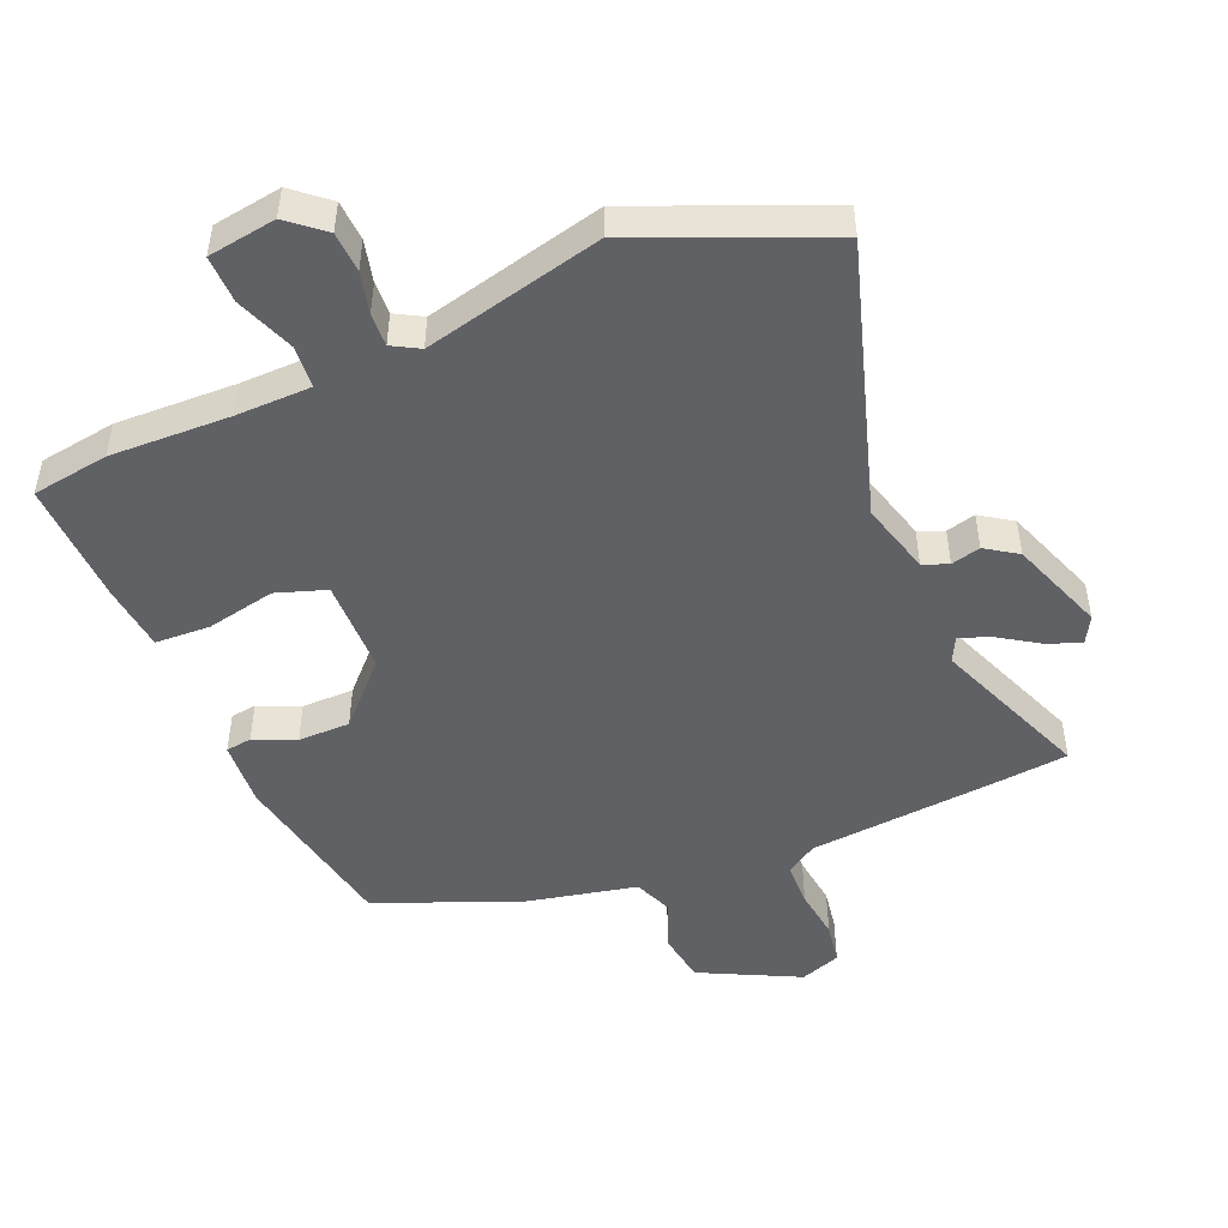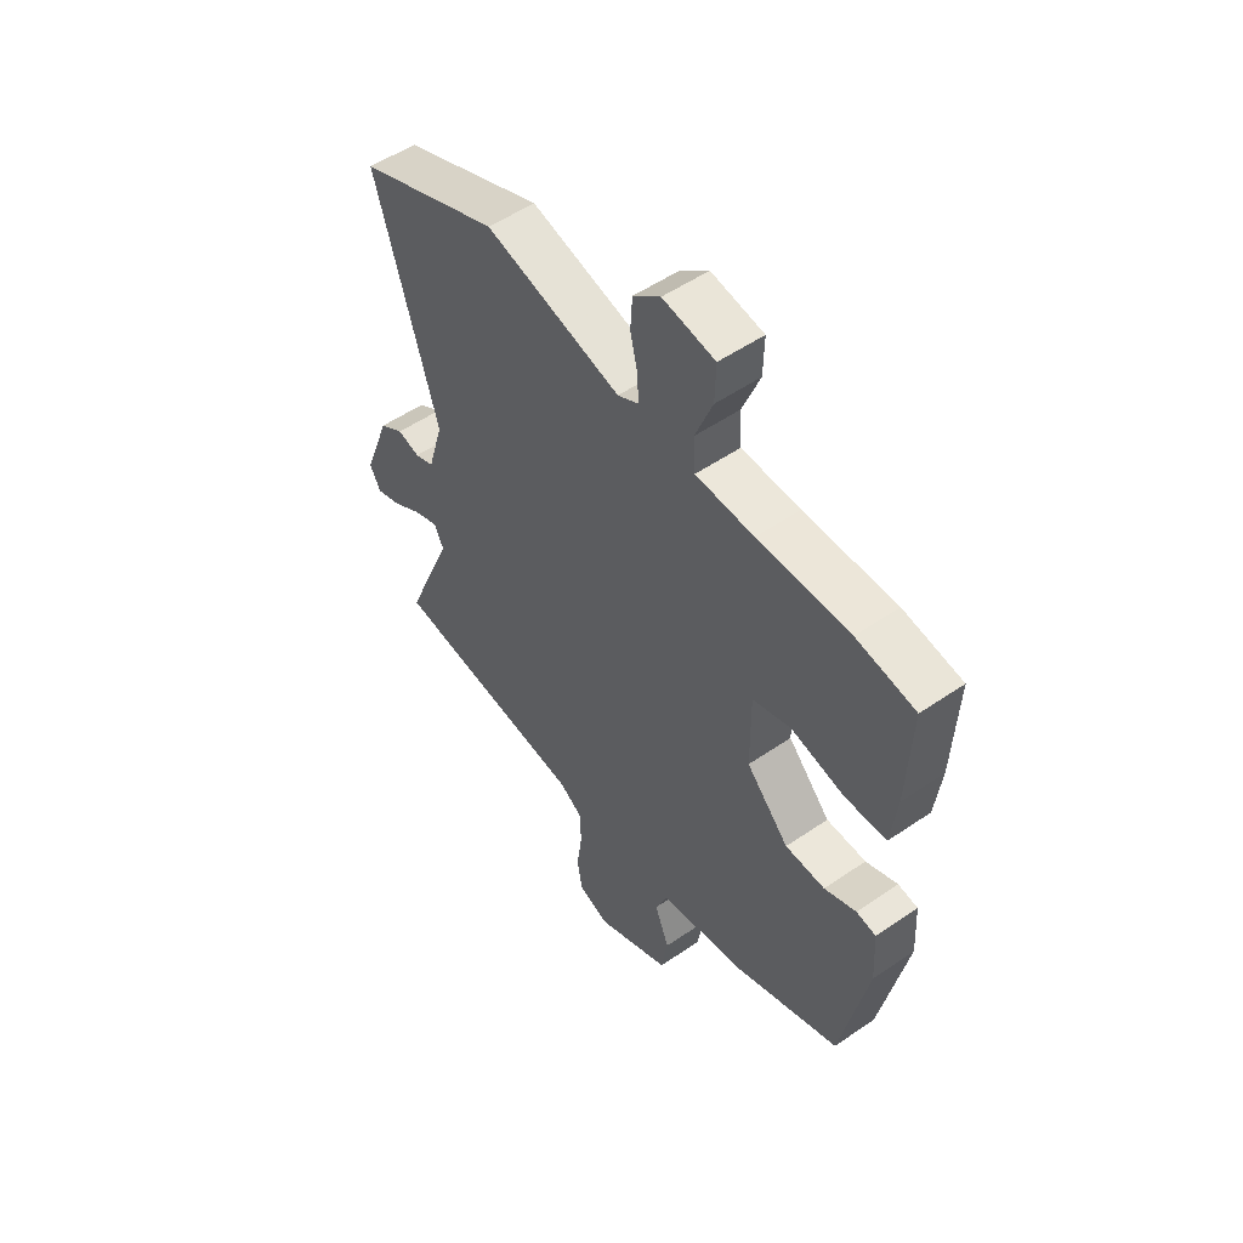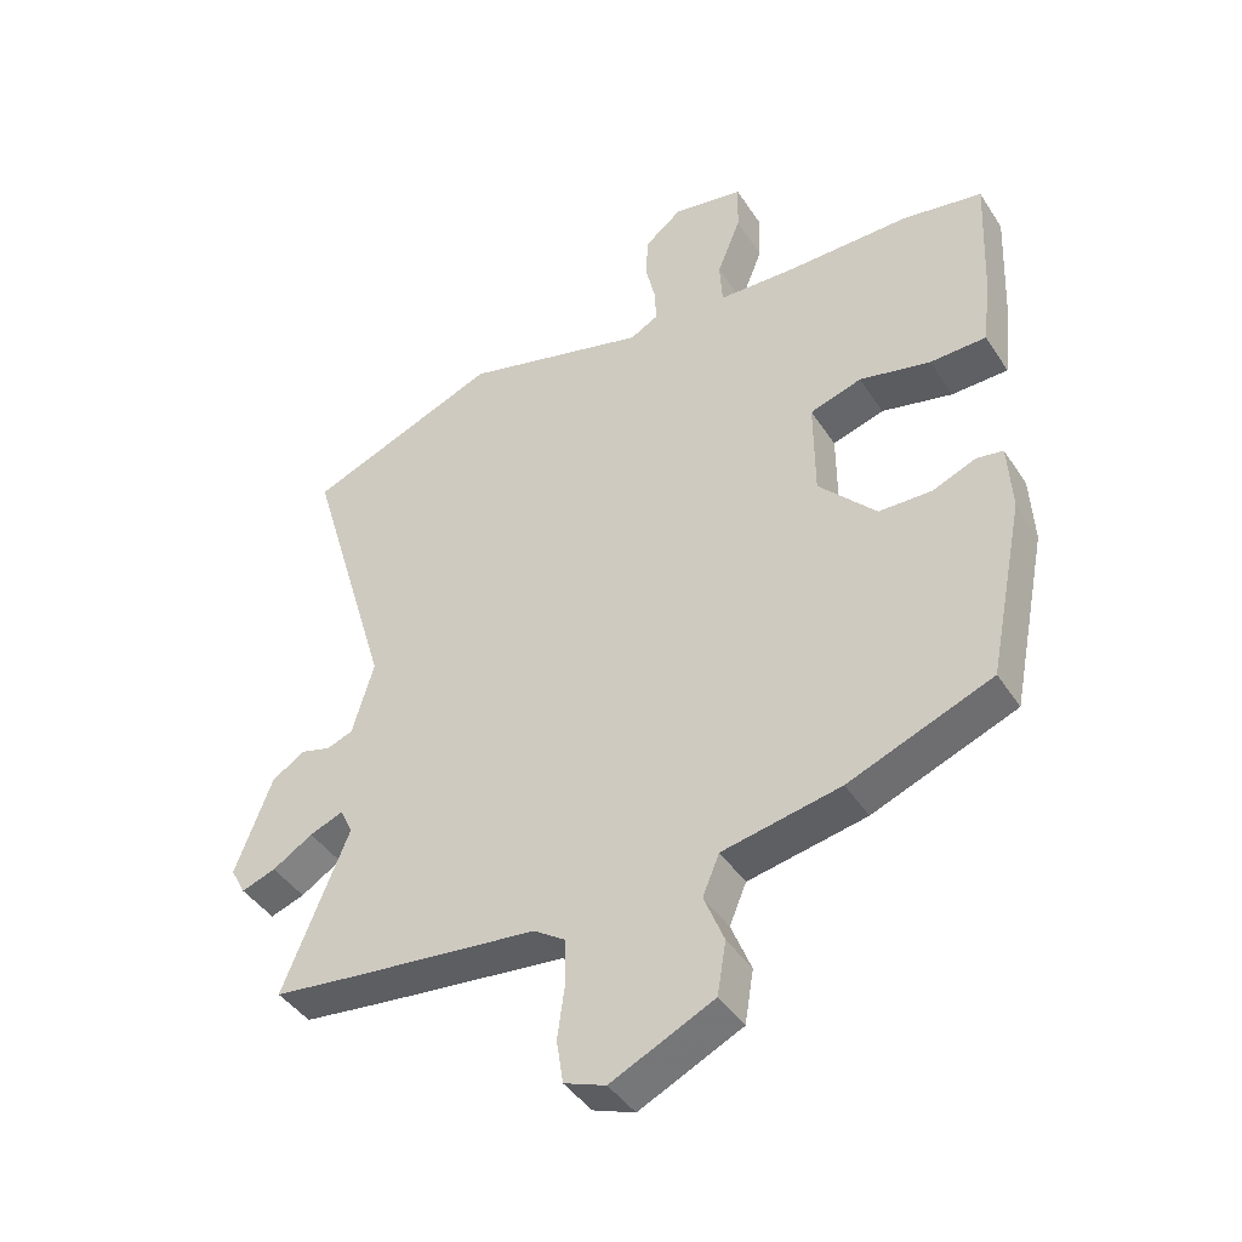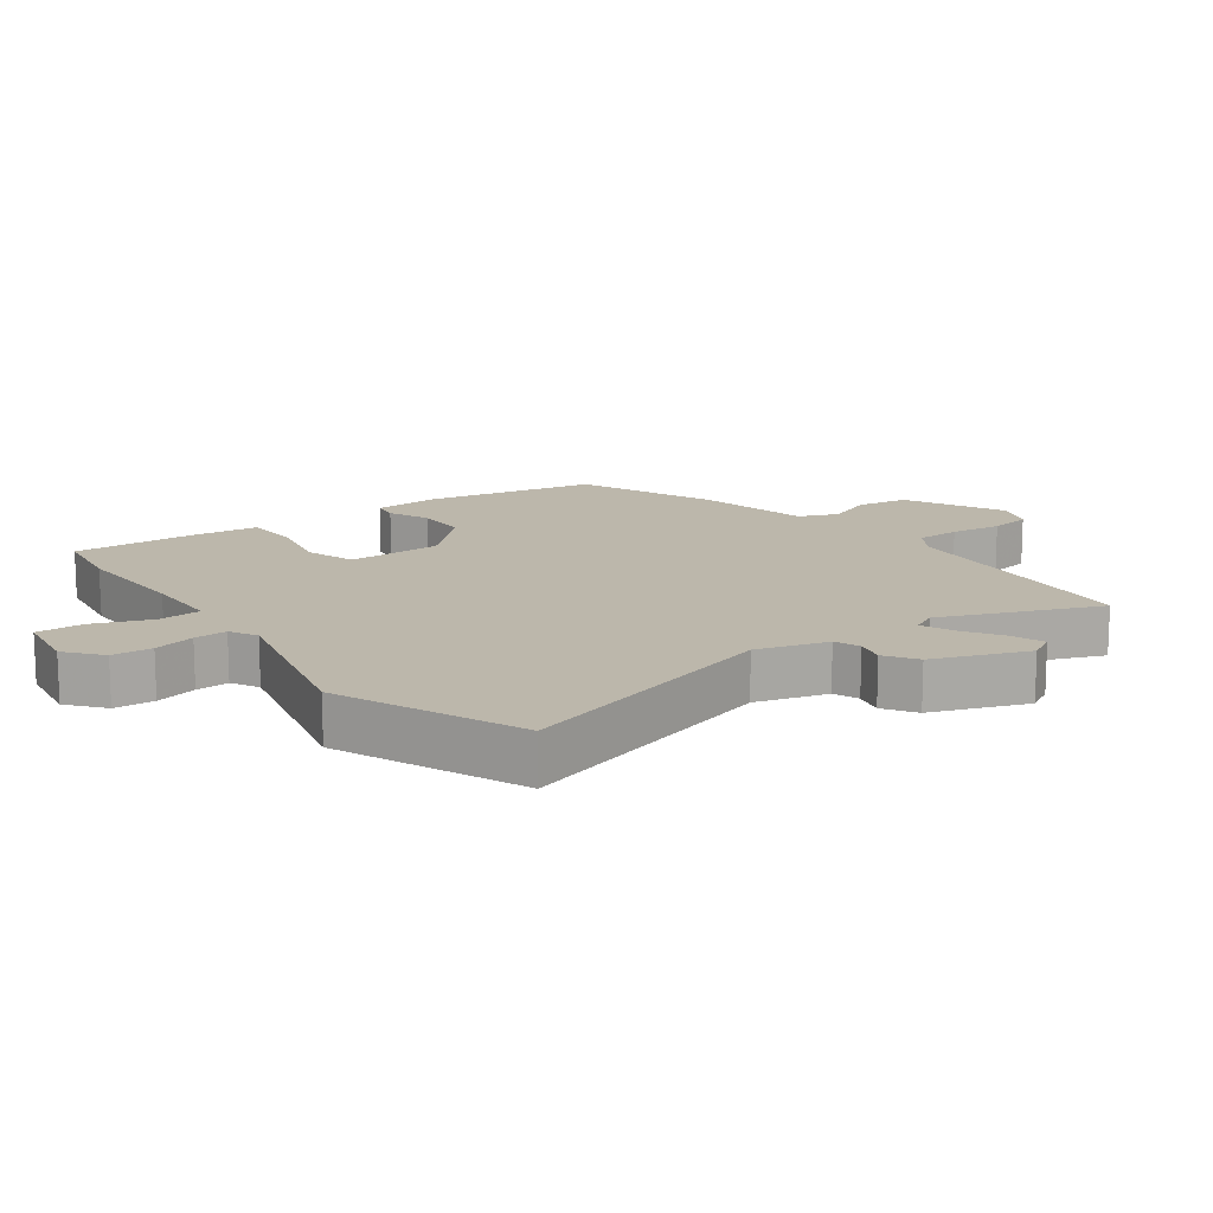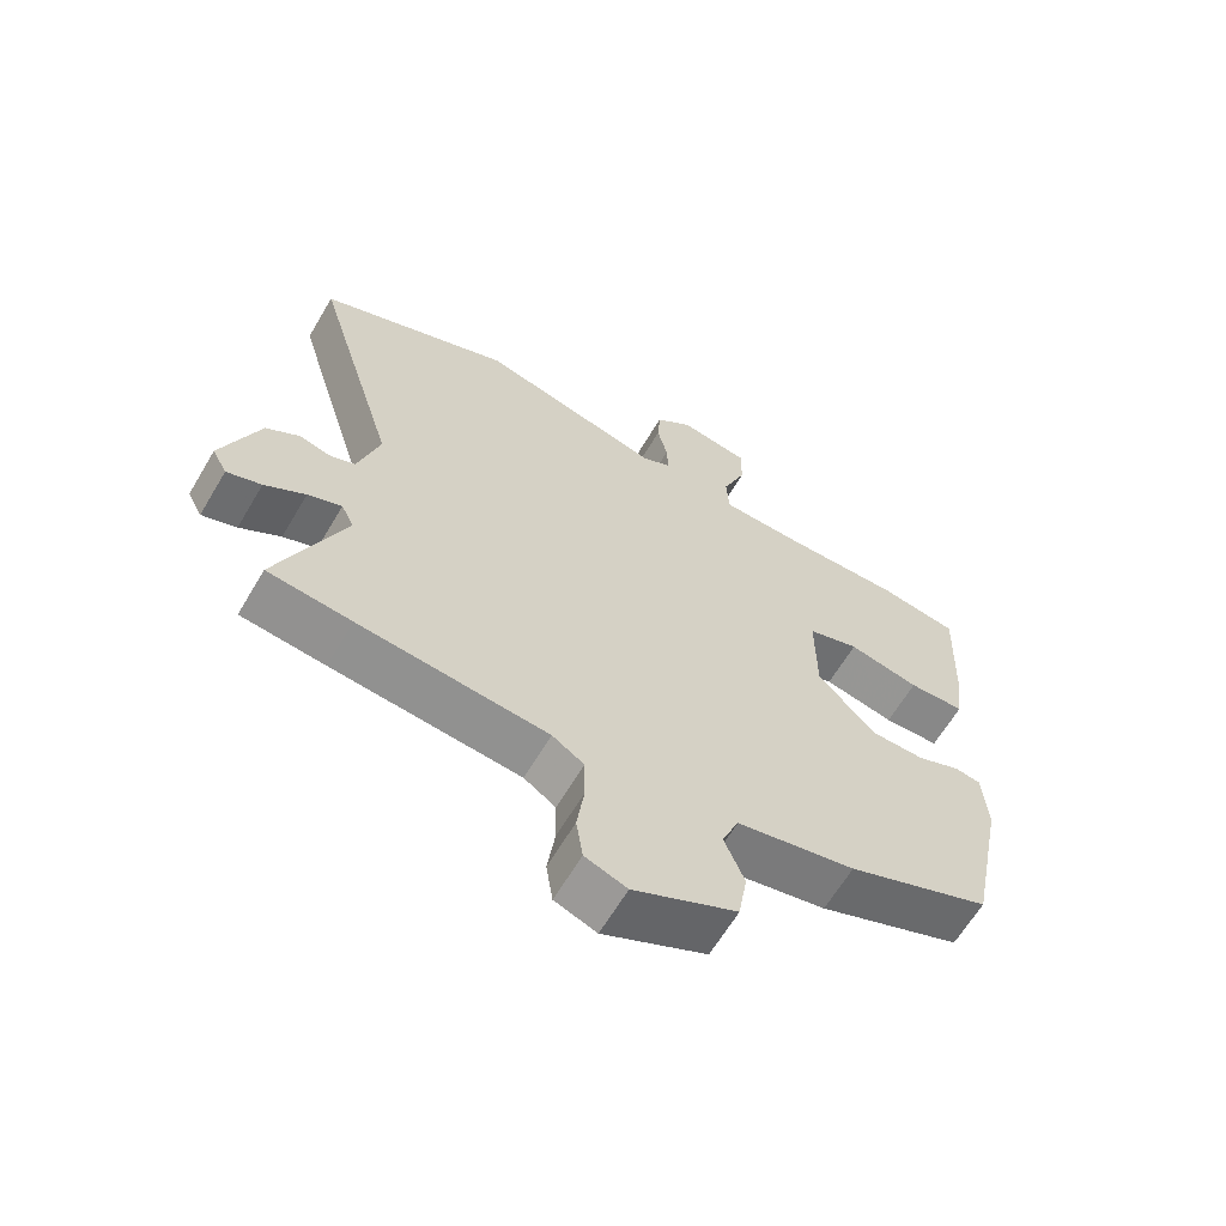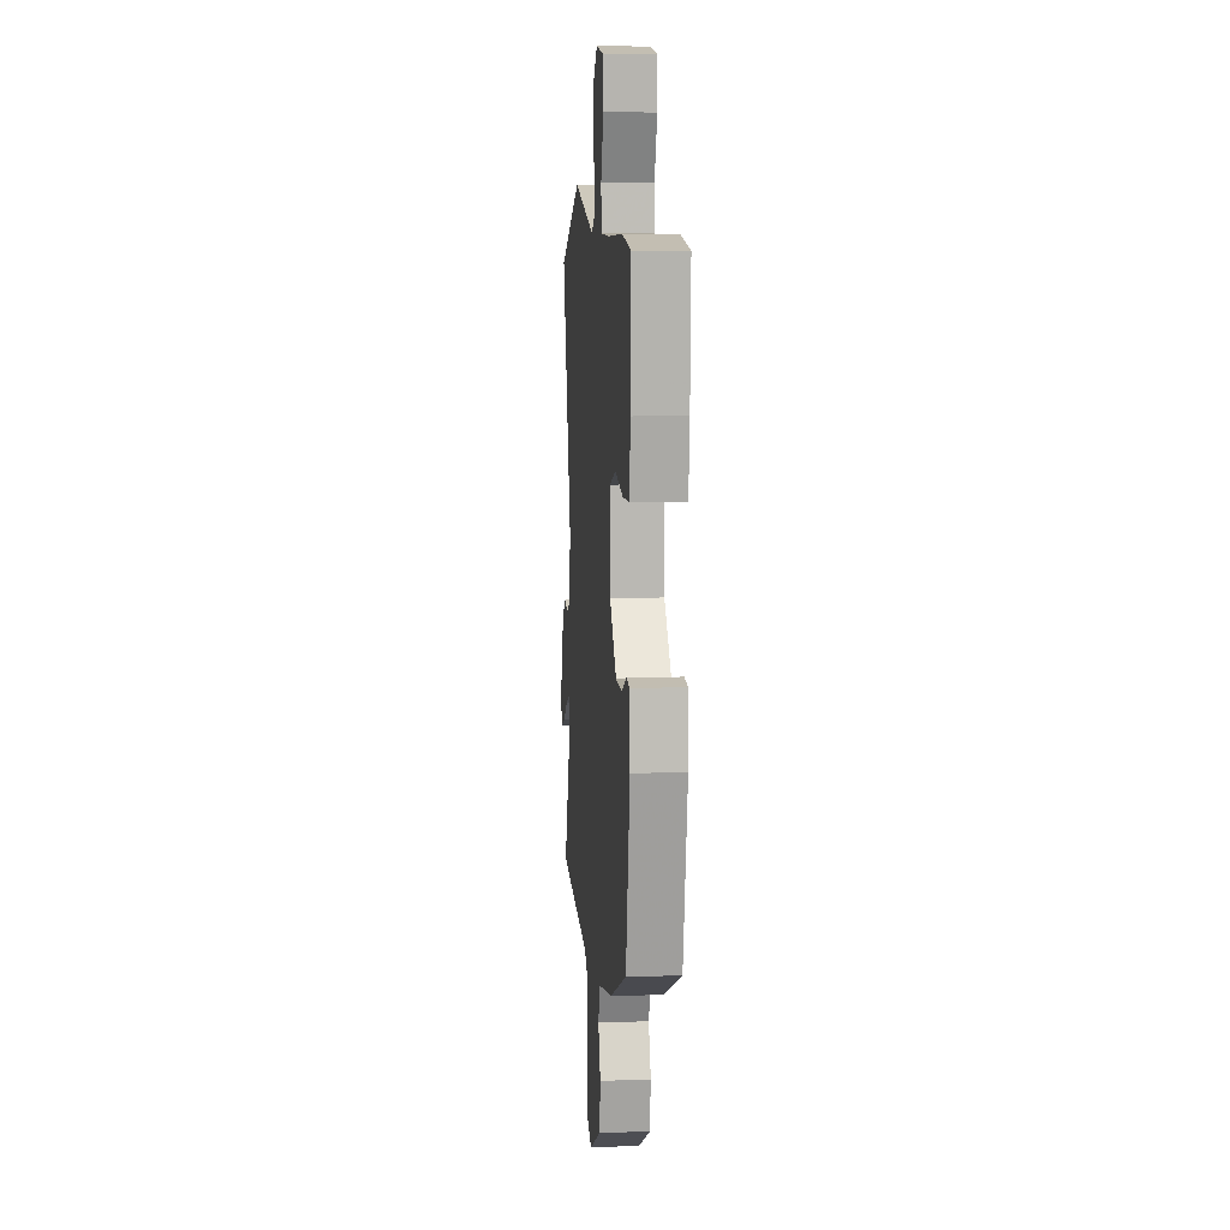
<metadata>
{"format":"obj","ext":"obj","renderer":"f3d","projection":"perspective","resolution":1024,"background":"white","views":[{"elev":-48.5,"azim":22.3,"up":"+Y"},{"elev":53.1,"azim":-126.3,"up":"+Z"},{"elev":-42.2,"azim":-149.7,"up":"+Z"},{"elev":14.5,"azim":53.4,"up":"+Y"},{"elev":-63.7,"azim":149.4,"up":"+Z"},{"elev":8.2,"azim":-95.0,"up":"+Z"}]}
</metadata>
<code>
v -0.481 0.07 -0.39
v -0.534 0.07 -0.125
v -0.528 0.07 -0.023
v -0.488 0.07 -0.017
v -0.424 0.07 -0.044
v -0.344 0.07 -0.043
v -0.258 0.07 0.048
v -0.257 0.07 0.194
v -0.334 0.07 0.219
v -0.44 0.07 0.196
v -0.524 0.07 0.199
v -0.536 0.07 0.301
v -0.544 0.07 0.493
v -0.426 0.07 0.512
v -0.242 0.07 0.508
v -0.125 0.07 0.511
v -0.121 0.07 0.577
v -0.156 0.07 0.666
v -0.158 0.07 0.739
v -0.053 0.07 0.756
v 0.002 0.07 0.711
v 0.006 0.07 0.649
v -0.009 0.07 0.585
v -0.011 0.07 0.534
v 0.031 0.07 0.511
v 0.305 0.07 0.58
v 0.591 0.07 0.463
v 0.466 0.07 0.043
v 0.498 0.07 -0.067
v 0.537 0.07 -0.082
v 0.582 0.07 -0.07
v 0.631 0.07 -0.102
v 0.686 0.07 -0.247
v 0.664 0.07 -0.288
v 0.613 0.07 -0.27
v 0.553 0.07 -0.232
v 0.503 0.07 -0.212
v 0.484 0.07 -0.251
v 0.582 0.07 -0.491
v 0.458 0.07 -0.505
v 0.179 0.07 -0.533
v 0.132 0.07 -0.564
v 0.131 0.07 -0.632
v 0.142 0.07 -0.711
v 0.132 0.07 -0.776
v 0.07 0.07 -0.799
v -0.083 0.07 -0.725
v -0.096 0.07 -0.646
v -0.066 0.07 -0.572
v -0.091 0.07 -0.512
v -0.267 0.07 -0.476
v -0.481 0 -0.39
v -0.534 0 -0.125
v -0.528 0 -0.023
v -0.488 0 -0.017
v -0.424 0 -0.044
v -0.344 0 -0.043
v -0.258 0 0.048
v -0.257 0 0.194
v -0.334 0 0.219
v -0.44 0 0.196
v -0.524 0 0.199
v -0.536 0 0.301
v -0.544 0 0.493
v -0.426 0 0.512
v -0.242 0 0.508
v -0.125 0 0.511
v -0.121 0 0.577
v -0.156 0 0.666
v -0.158 0 0.739
v -0.053 0 0.756
v 0.002 0 0.711
v 0.006 0 0.649
v -0.009 0 0.585
v -0.011 0 0.534
v 0.031 0 0.511
v 0.305 0 0.58
v 0.591 0 0.463
v 0.466 0 0.043
v 0.498 0 -0.067
v 0.537 0 -0.082
v 0.582 0 -0.07
v 0.631 0 -0.102
v 0.686 0 -0.247
v 0.664 0 -0.288
v 0.613 0 -0.27
v 0.553 0 -0.232
v 0.503 0 -0.212
v 0.484 0 -0.251
v 0.582 0 -0.491
v 0.458 0 -0.505
v 0.179 0 -0.533
v 0.132 0 -0.564
v 0.131 0 -0.632
v 0.142 0 -0.711
v 0.132 0 -0.776
v 0.07 0 -0.799
v -0.083 0 -0.725
v -0.096 0 -0.646
v -0.066 0 -0.572
v -0.091 0 -0.512
v -0.267 0 -0.476
f 50 51 1 2
f 46 47 48 49
f 46 49 50
f 43 44 45 46
f 42 43 46 50
f 41 42 50 2
f 38 39 40 41
f 37 38 41 2
f 33 34 35 36
f 33 36 37
f 30 31 32 33
f 29 30 33 37
f 28 29 37 2
f 25 26 27 28
f 24 25 28
f 20 21 22 23
f 20 23 24
f 17 18 19 20
f 16 17 20 24
f 12 13 14 15
f 12 15 16
f 9 10 11 12
f 8 9 12 16
f 7 8 16 24
f 2 3 4 5
f 2 5 6
f 28 2 6
f 7 24 28
f 6 7 28
f 53 52 102 101
f 100 99 98 97
f 101 100 97
f 97 96 95 94
f 101 97 94 93
f 53 101 93 92
f 92 91 90 89
f 53 92 89 88
f 87 86 85 84
f 88 87 84
f 84 83 82 81
f 88 84 81 80
f 53 88 80 79
f 79 78 77 76
f 79 76 75
f 74 73 72 71
f 75 74 71
f 71 70 69 68
f 75 71 68 67
f 66 65 64 63
f 67 66 63
f 63 62 61 60
f 67 63 60 59
f 75 67 59 58
f 56 55 54 53
f 57 56 53
f 57 53 79
f 79 75 58
f 79 58 57
f 1 52 53 2
f 2 53 54 3
f 3 54 55 4
f 4 55 56 5
f 5 56 57 6
f 6 57 58 7
f 7 58 59 8
f 8 59 60 9
f 9 60 61 10
f 10 61 62 11
f 11 62 63 12
f 12 63 64 13
f 13 64 65 14
f 14 65 66 15
f 15 66 67 16
f 16 67 68 17
f 17 68 69 18
f 18 69 70 19
f 19 70 71 20
f 20 71 72 21
f 21 72 73 22
f 22 73 74 23
f 23 74 75 24
f 24 75 76 25
f 25 76 77 26
f 26 77 78 27
f 27 78 79 28
f 28 79 80 29
f 29 80 81 30
f 30 81 82 31
f 31 82 83 32
f 32 83 84 33
f 33 84 85 34
f 34 85 86 35
f 35 86 87 36
f 36 87 88 37
f 37 88 89 38
f 38 89 90 39
f 39 90 91 40
f 40 91 92 41
f 41 92 93 42
f 42 93 94 43
f 43 94 95 44
f 44 95 96 45
f 45 96 97 46
f 46 97 98 47
f 47 98 99 48
f 48 99 100 49
f 49 100 101 50
f 50 101 102 51
f 51 102 52 1

</code>
